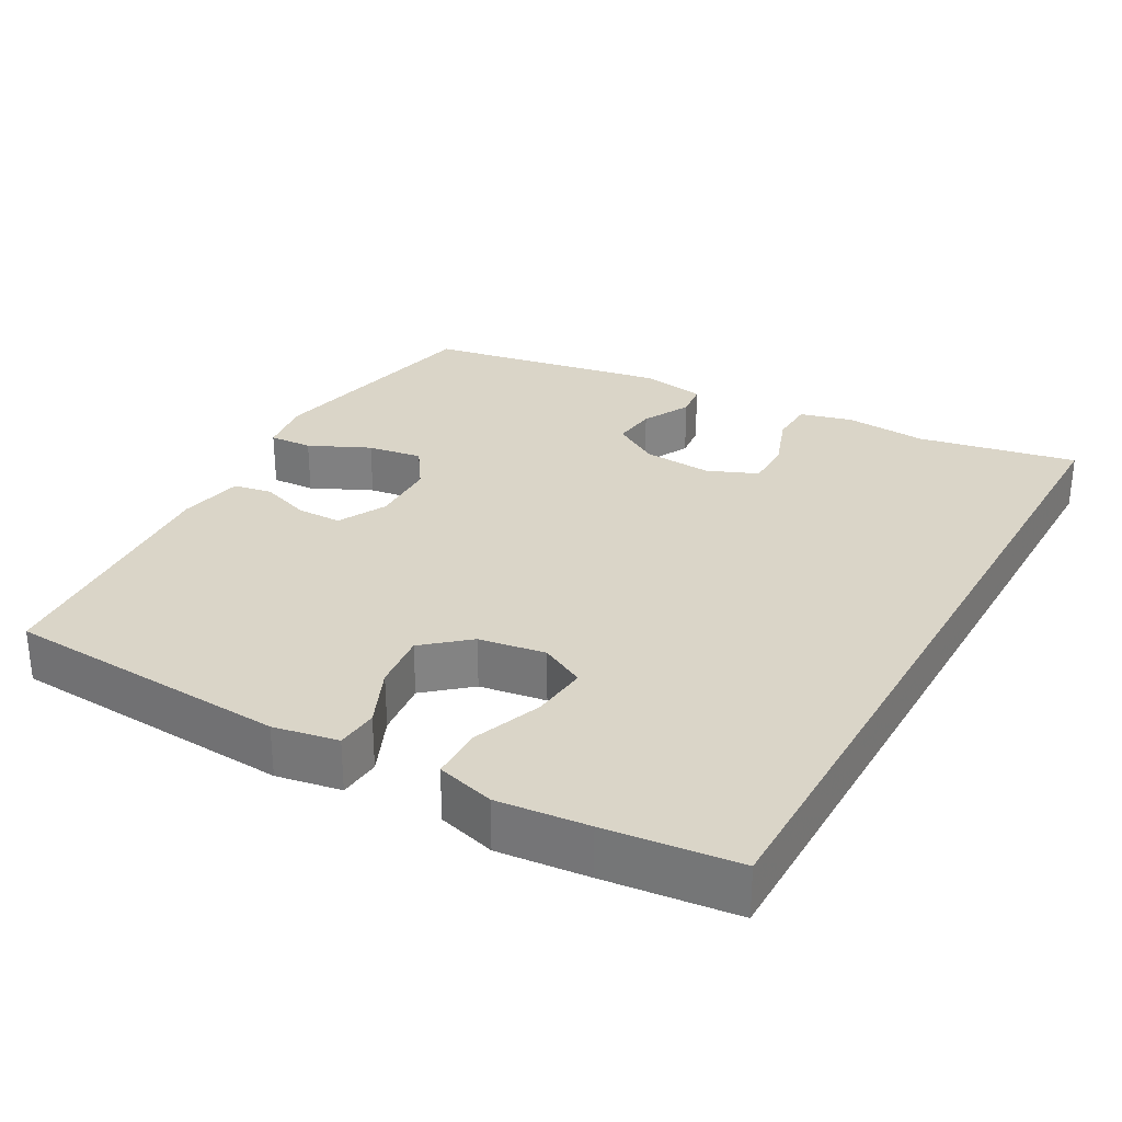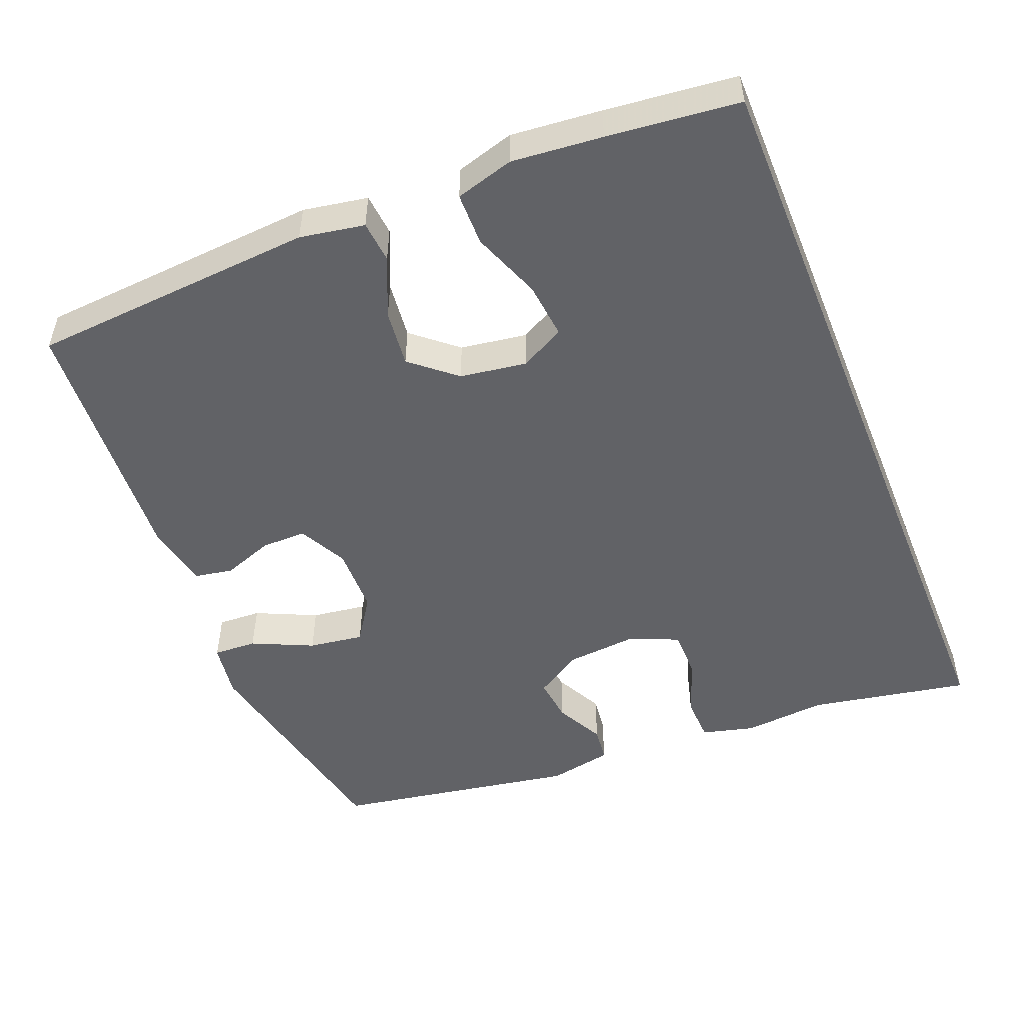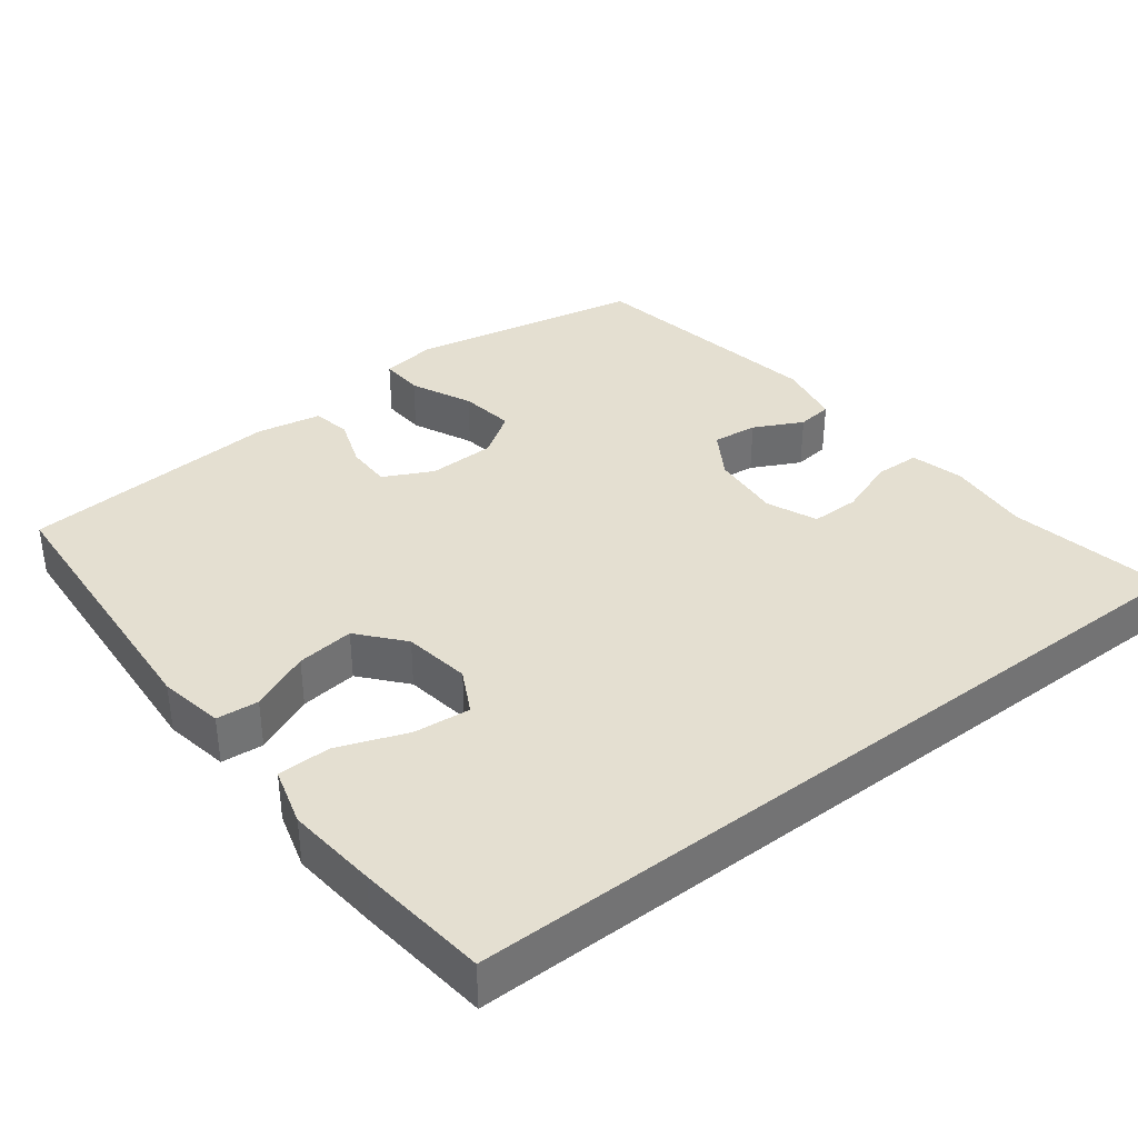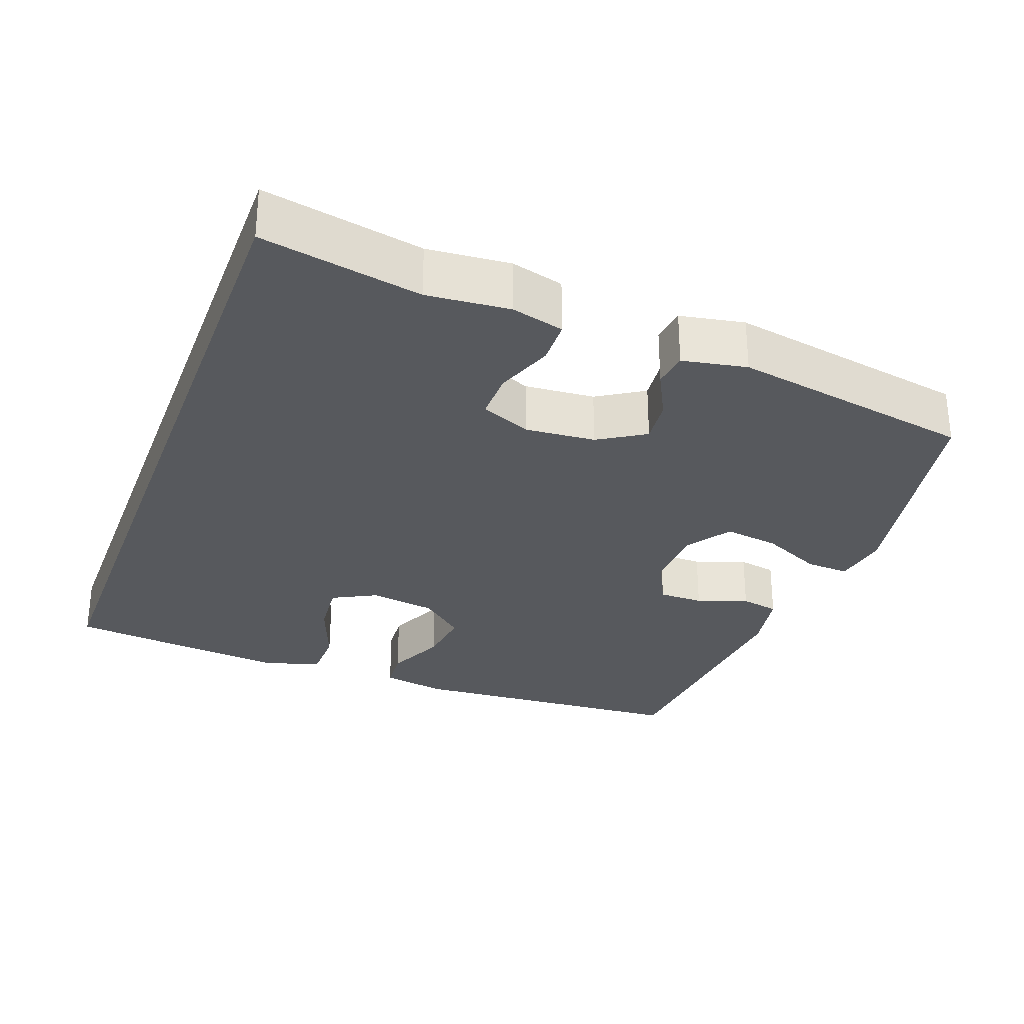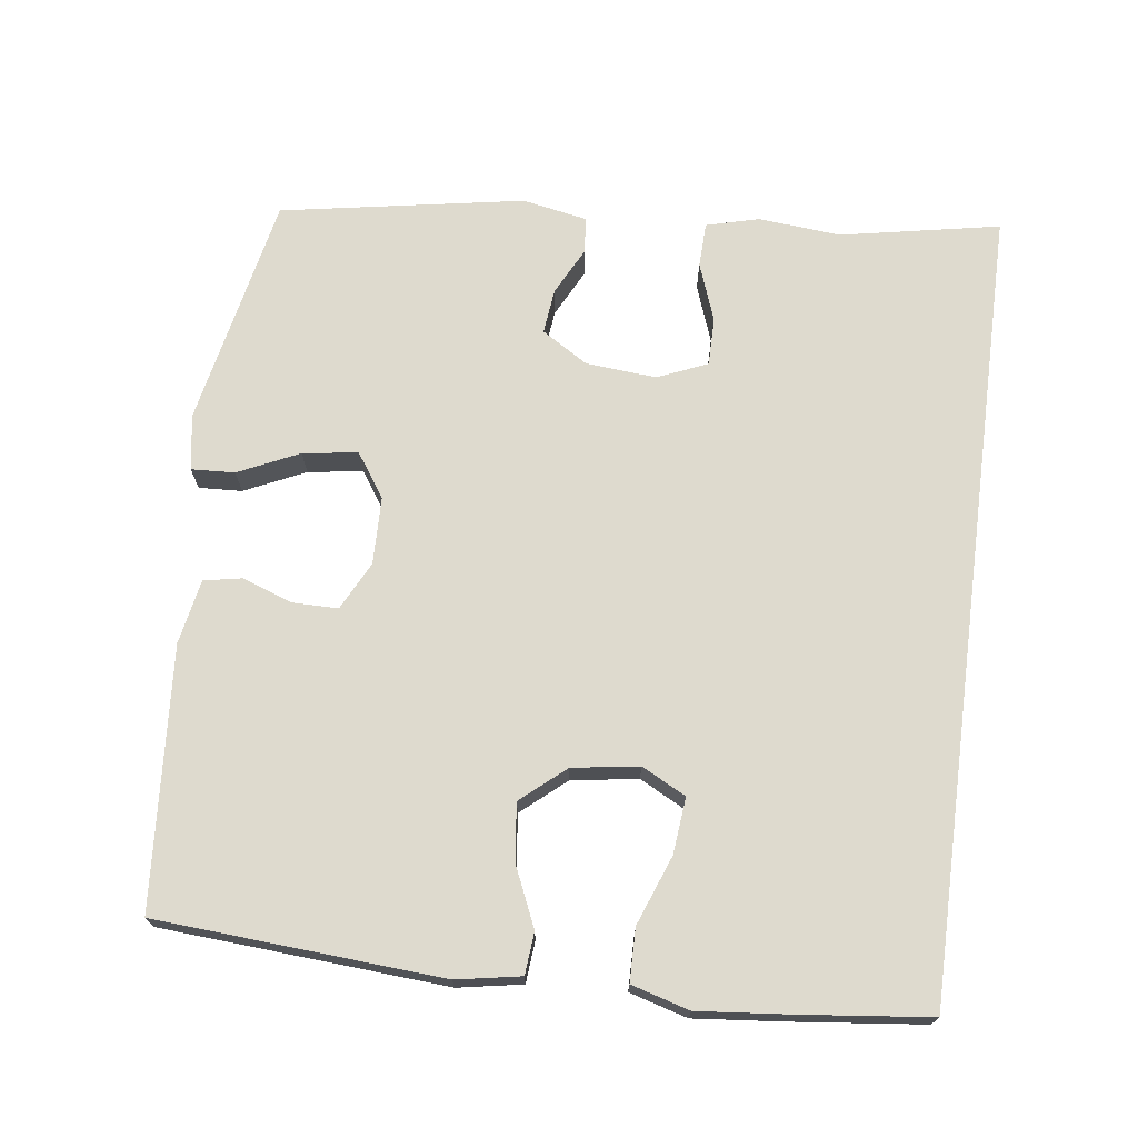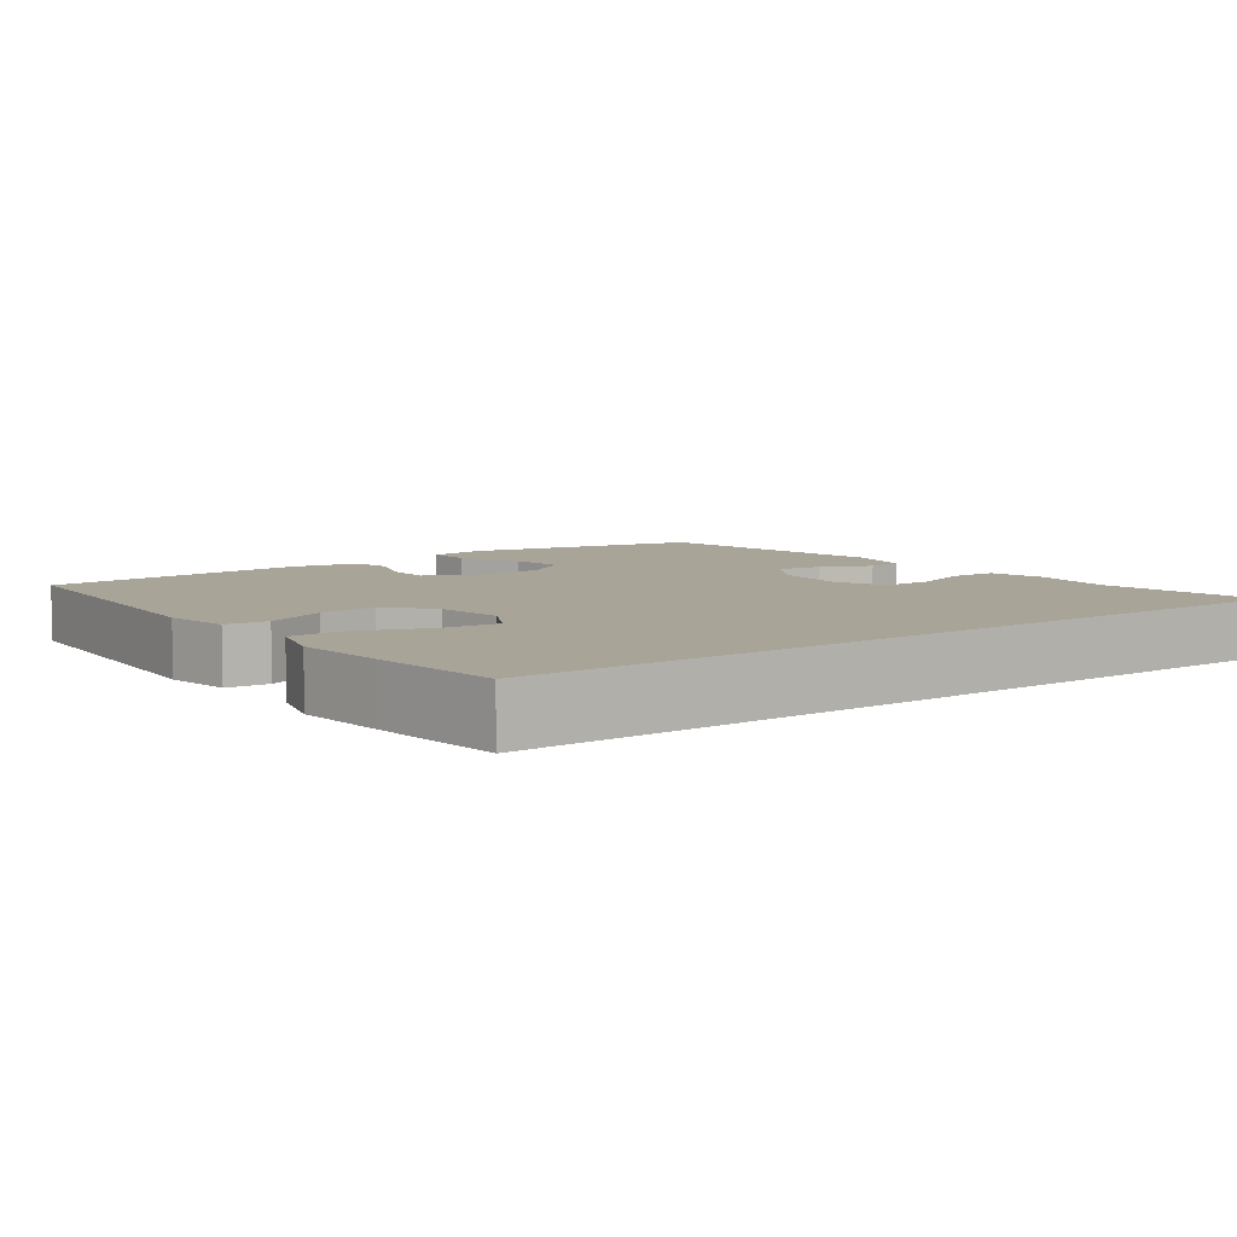
<metadata>
{"format":"obj","ext":"obj","renderer":"f3d","projection":"perspective","resolution":1024,"background":"white","views":[{"elev":29.3,"azim":119.2,"up":"+Y"},{"elev":-50.7,"azim":112.1,"up":"+Y"},{"elev":36.8,"azim":142.4,"up":"+Y"},{"elev":-29.5,"azim":-110.5,"up":"+Y"},{"elev":71.3,"azim":97.4,"up":"+Y"},{"elev":7.0,"azim":143.6,"up":"+Y"}]}
</metadata>
<code>
v 0.5 0.07 0.5
v 0.527 0.07 0.106
v 0.511 0.07 0.017
v 0.453 0.07 0.012
v 0.371 0.07 0.048
v 0.292 0.07 0.057
v 0.24 0.07 -0.004
v 0.226 0.07 -0.096
v 0.258 0.07 -0.157
v 0.336 0.07 -0.149
v 0.431 0.07 -0.113
v 0.504 0.07 -0.114
v 0.527 0.07 -0.194
v 0.515 0.07 -0.319
v 0.495 0.07 -0.5
v -0.605 0.07 -0.5
v -0.563 0.07 -0.28
v -0.573 0.07 -0.166
v -0.554 0.07 -0.093
v -0.492 0.07 -0.091
v -0.412 0.07 -0.12
v -0.345 0.07 -0.12
v -0.316 0.07 -0.051
v -0.324 0.07 0.046
v -0.364 0.07 0.11
v -0.426 0.07 0.103
v -0.493 0.07 0.069
v -0.542 0.07 0.075
v -0.559 0.07 0.164
v -0.5 0.07 0.5
v -0.179 0.07 0.565
v -0.102 0.07 0.553
v -0.105 0.07 0.493
v -0.144 0.07 0.409
v -0.155 0.07 0.333
v -0.094 0.07 0.292
v -0.001 0.07 0.29
v 0.066 0.07 0.324
v 0.066 0.07 0.386
v 0.041 0.07 0.456
v 0.051 0.07 0.509
v 0.14 0.07 0.526
v 0.5 0 0.5
v 0.527 0 0.106
v 0.511 0 0.017
v 0.453 0 0.012
v 0.371 0 0.048
v 0.292 0 0.057
v 0.24 0 -0.004
v 0.226 0 -0.096
v 0.258 0 -0.157
v 0.336 0 -0.149
v 0.431 0 -0.113
v 0.504 0 -0.114
v 0.527 0 -0.194
v 0.515 0 -0.319
v 0.495 0 -0.5
v -0.605 0 -0.5
v -0.563 0 -0.28
v -0.573 0 -0.166
v -0.554 0 -0.093
v -0.492 0 -0.091
v -0.412 0 -0.12
v -0.345 0 -0.12
v -0.316 0 -0.051
v -0.324 0 0.046
v -0.364 0 0.11
v -0.426 0 0.103
v -0.493 0 0.069
v -0.542 0 0.075
v -0.559 0 0.164
v -0.5 0 0.5
v -0.179 0 0.565
v -0.102 0 0.553
v -0.105 0 0.493
v -0.144 0 0.409
v -0.155 0 0.333
v -0.094 0 0.292
v -0.001 0 0.29
v 0.066 0 0.324
v 0.066 0 0.386
v 0.041 0 0.456
v 0.051 0 0.509
v 0.14 0 0.526
f 39 40 41 42
f 38 39 42 1
f 37 38 1 2
f 36 37 2 3
f 31 32 33 34
f 31 34 35
f 30 31 35
f 29 30 35 36
f 26 27 28 29
f 25 26 29 36
f 18 19 20 21
f 17 18 21 22
f 16 17 22
f 15 16 22
f 14 15 22 23
f 10 11 12 13
f 9 10 13 14
f 36 3 4 5
f 36 5 6
f 24 25 36 6
f 9 14 23 24
f 8 9 24
f 7 8 24
f 6 7 24
f 84 83 82 81
f 43 84 81 80
f 44 43 80 79
f 45 44 79 78
f 76 75 74 73
f 77 76 73
f 77 73 72
f 78 77 72 71
f 71 70 69 68
f 78 71 68 67
f 63 62 61 60
f 64 63 60 59
f 64 59 58
f 64 58 57
f 65 64 57 56
f 55 54 53 52
f 56 55 52 51
f 47 46 45 78
f 48 47 78
f 48 78 67 66
f 66 65 56 51
f 66 51 50
f 66 50 49
f 66 49 48
f 1 43 44 2
f 2 44 45 3
f 3 45 46 4
f 4 46 47 5
f 5 47 48 6
f 6 48 49 7
f 7 49 50 8
f 8 50 51 9
f 9 51 52 10
f 10 52 53 11
f 11 53 54 12
f 12 54 55 13
f 13 55 56 14
f 14 56 57 15
f 15 57 58 16
f 16 58 59 17
f 17 59 60 18
f 18 60 61 19
f 19 61 62 20
f 20 62 63 21
f 21 63 64 22
f 22 64 65 23
f 23 65 66 24
f 24 66 67 25
f 25 67 68 26
f 26 68 69 27
f 27 69 70 28
f 28 70 71 29
f 29 71 72 30
f 30 72 73 31
f 31 73 74 32
f 32 74 75 33
f 33 75 76 34
f 34 76 77 35
f 35 77 78 36
f 36 78 79 37
f 37 79 80 38
f 38 80 81 39
f 39 81 82 40
f 40 82 83 41
f 41 83 84 42
f 42 84 43 1

</code>
